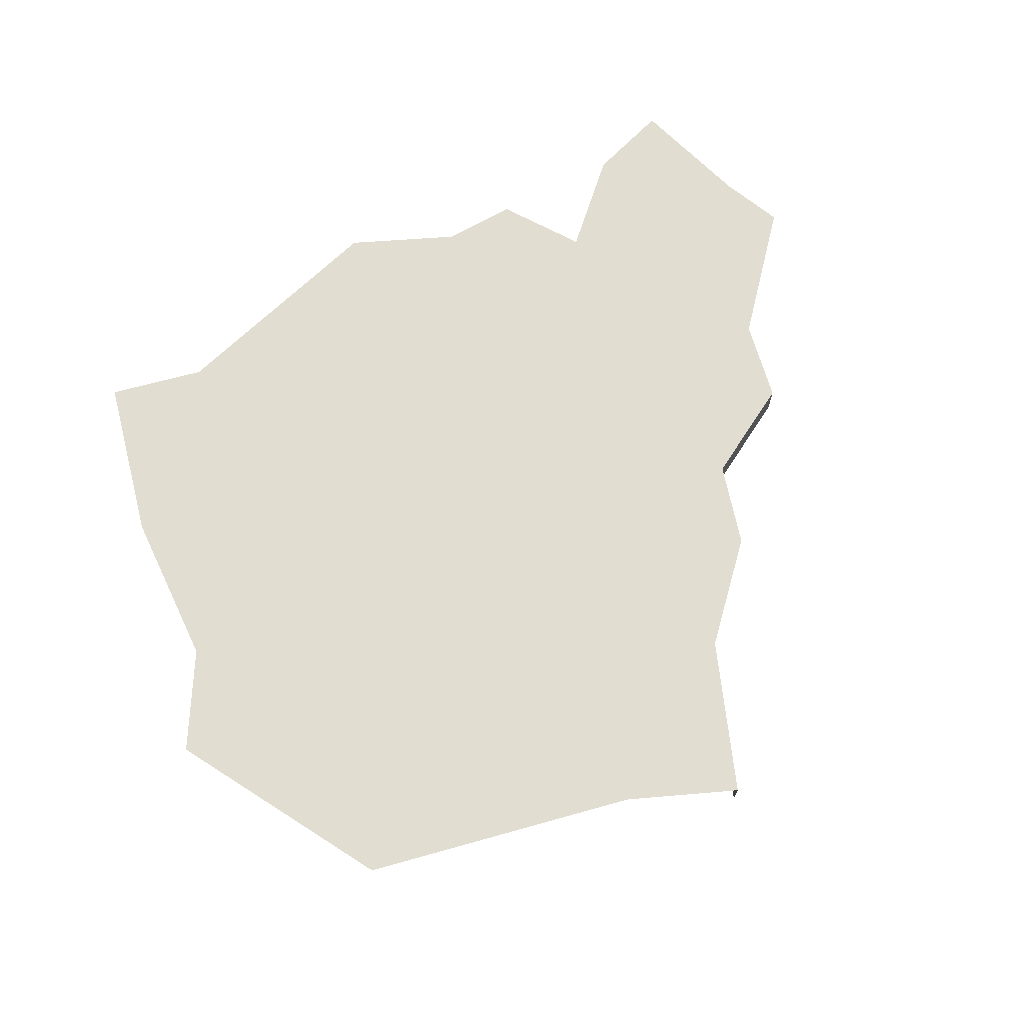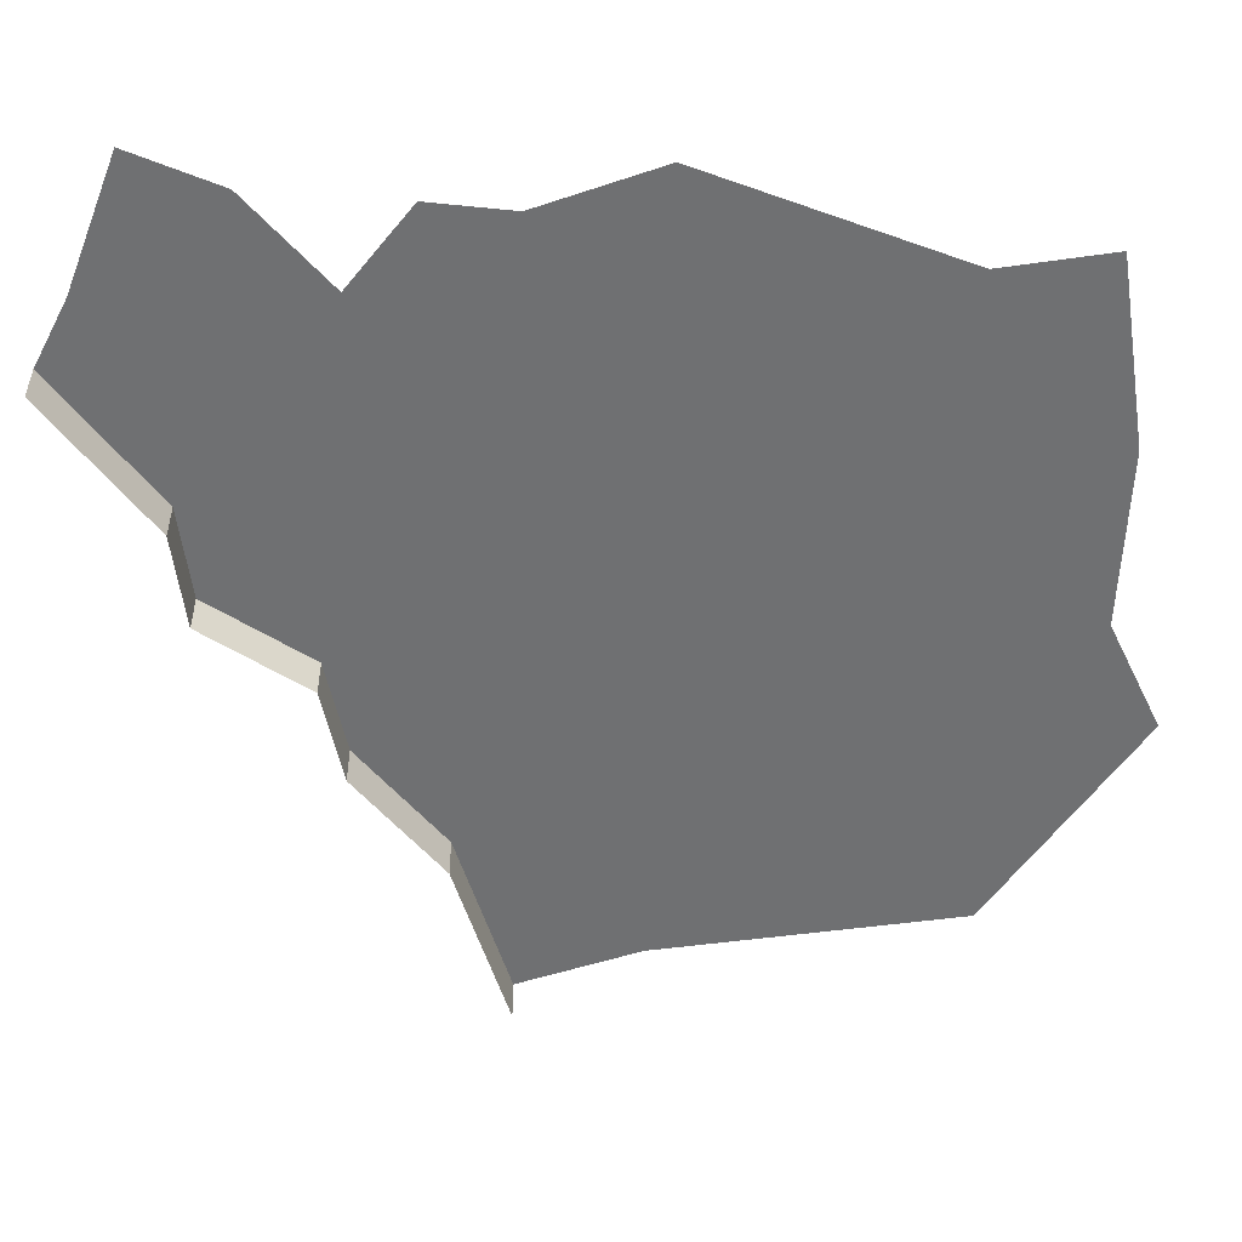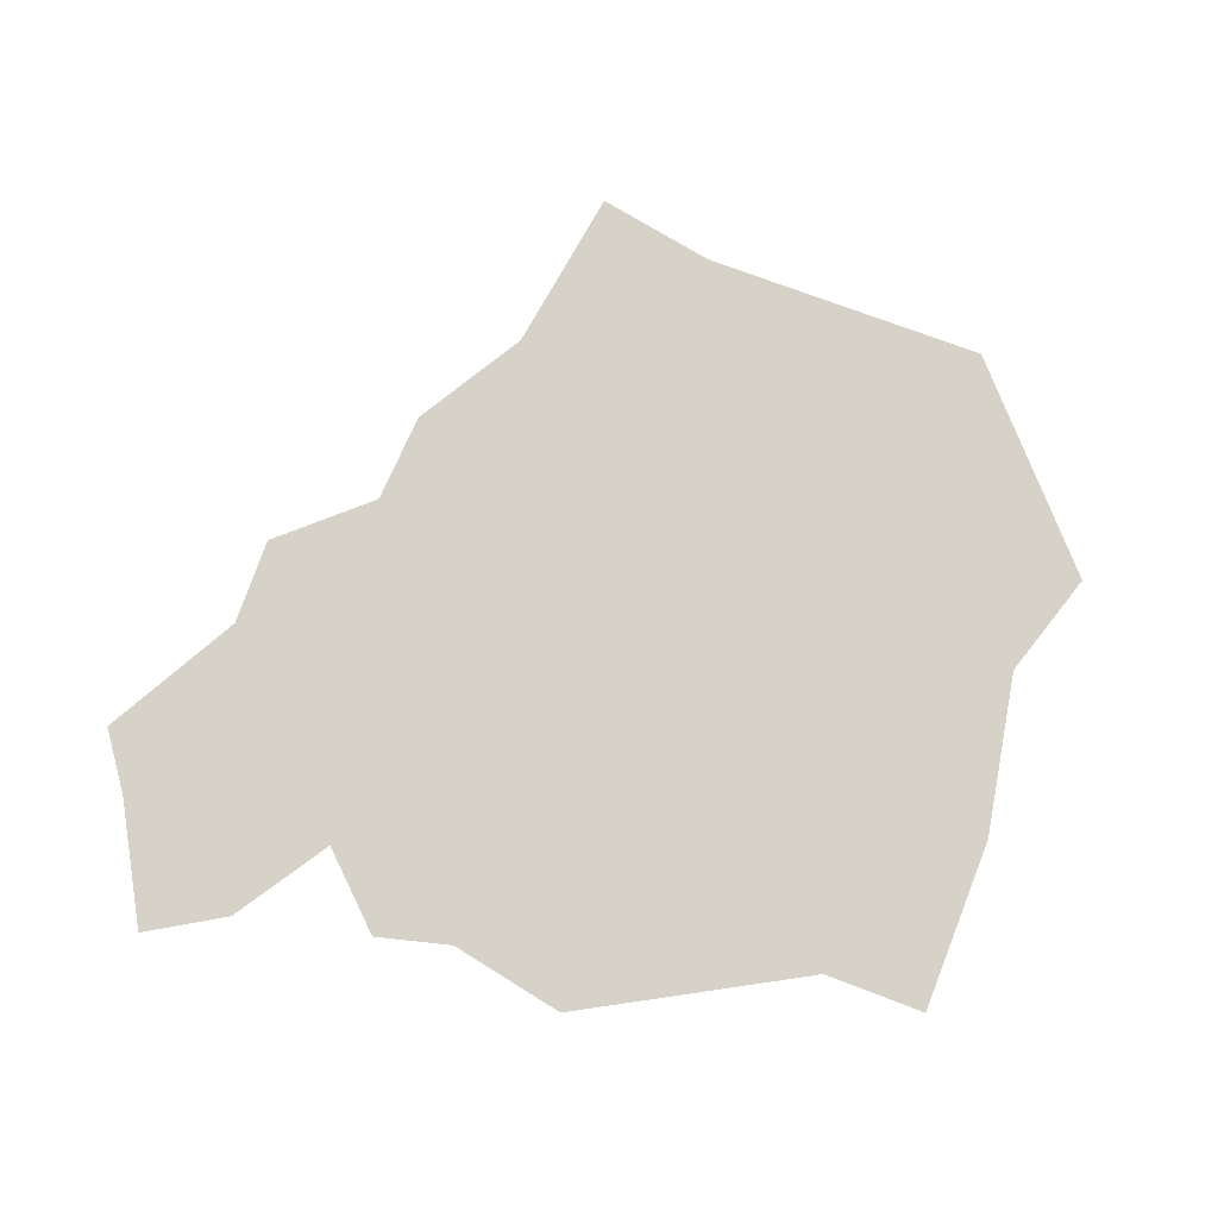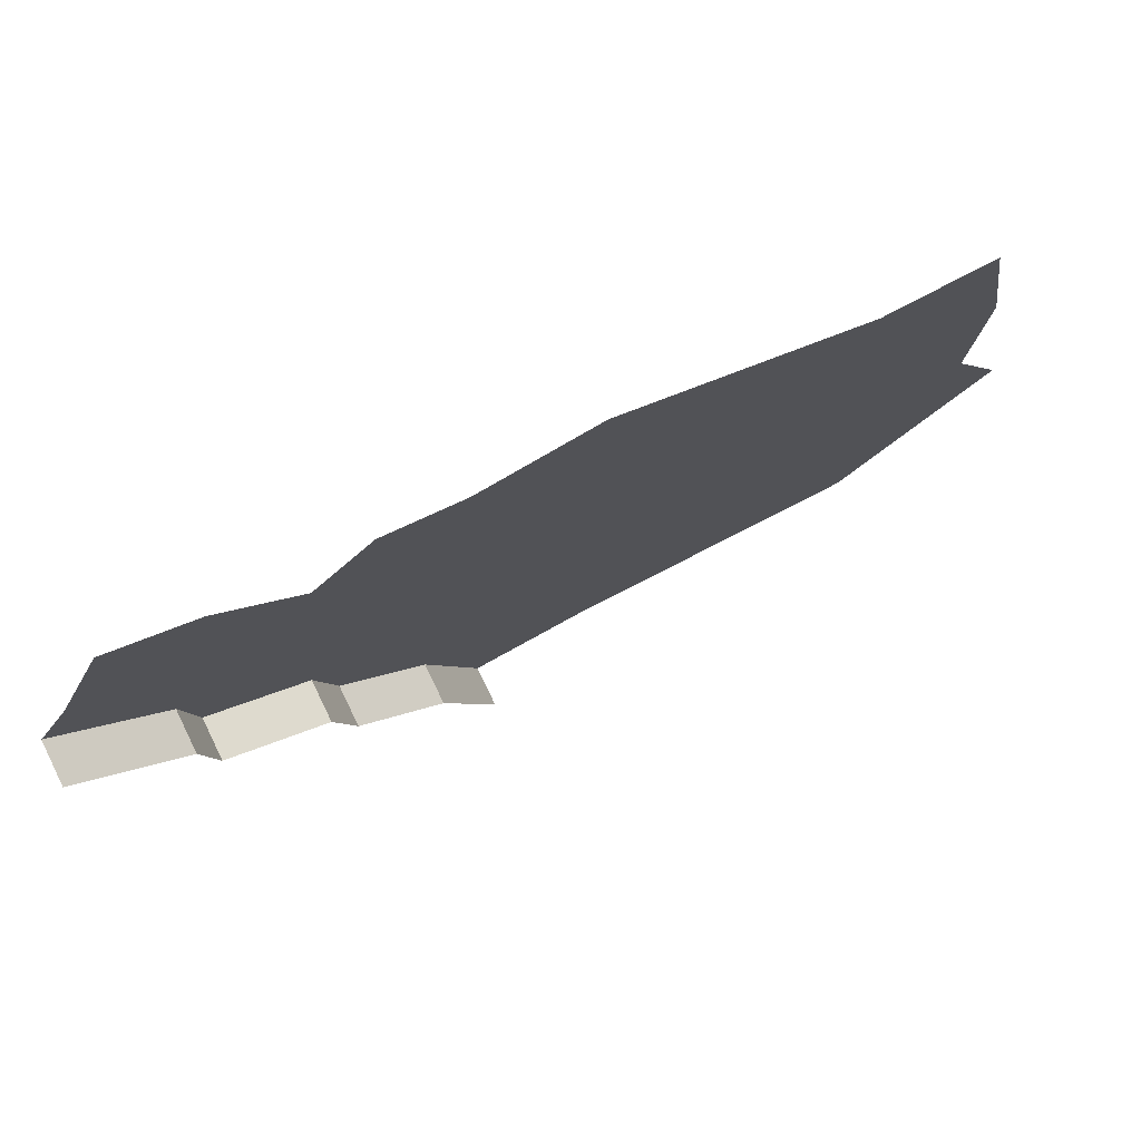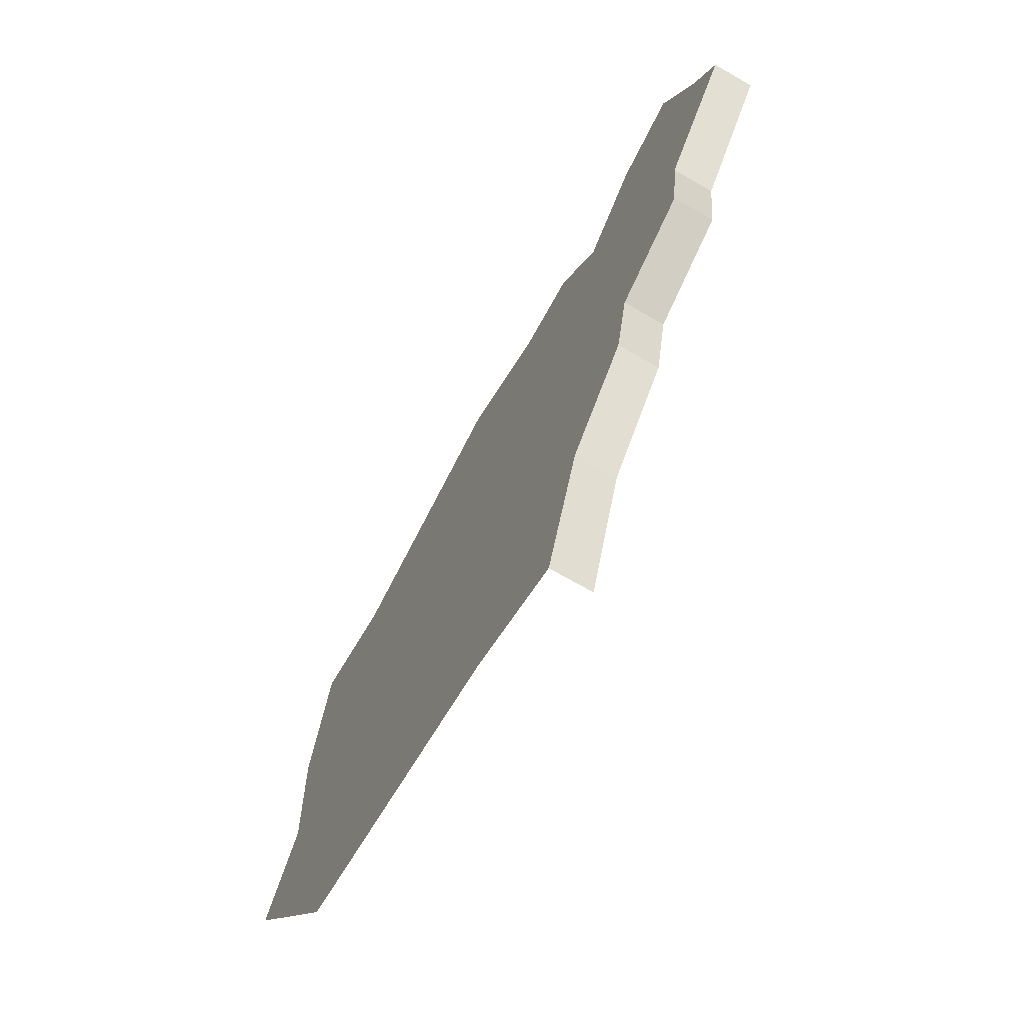
<metadata>
{"format":"obj","ext":"obj","renderer":"f3d","projection":"perspective","resolution":1024,"background":"white","views":[{"elev":68.8,"azim":156.7,"up":"+Y"},{"elev":35.1,"azim":-0.5,"up":"+Z"},{"elev":78.0,"azim":12.5,"up":"+Y"},{"elev":79.1,"azim":-25.9,"up":"+Z"},{"elev":-71.0,"azim":-119.8,"up":"+Z"}]}
</metadata>
<code>
o province_054
v -19.12 0.04552 0.8881
v -19.28 0.04552 0.4718
v -17.75 0.04552 0.8418
v -18.13 0.04552 0.7088
v -18.39 0.04552 0.7378
v -18.59 0.04552 0.4833
v -18.85 0.04552 0.7724
v -17.81 0.04552 -1.733
v -16.85 0.04552 -1.603
v -16.96 0.04552 0.5418
v -16.52 0.04552 0.002303
v -16.54 0.04552 -0.5598
v -16.38 0.04552 -0.9058
v -16.61 0.04552 0.5912
v -19.39 0.04552 0.2635
v -19.07 0.04552 -0.1598
v -19.04 0.04552 -0.4554
v -18.71 0.04552 -0.6731
v -18.65 0.04552 -0.9764
v -18.37 0.04552 -1.314
v -18.21 0.04552 -1.863
v -19.39 -0.09448 0.2635
v -19.07 -0.09448 -0.1598
v -19.04 -0.09448 -0.4554
v -18.71 -0.09448 -0.6731
v -18.65 -0.09448 -0.9764
v -18.37 -0.09448 -1.314
v -18.21 -0.09448 -1.863
f 24 16 17
f 23 15 16
f 28 20 21
f 25 17 18
f 18 16 6
f 26 18 19
f 27 19 20
f 24 23 16
f 23 22 15
f 28 27 20
f 25 24 17
f 14 11 10
f 11 12 10
f 12 13 9
f 8 21 20
f 12 9 8
f 4 3 10
f 6 5 4
f 1 7 2
f 7 6 2
f 16 15 2
f 6 4 18
f 4 10 18
f 10 12 18
f 12 8 20
f 18 12 20
f 20 19 18
f 18 17 16
f 16 2 6
f 26 25 18
f 27 26 19

</code>
